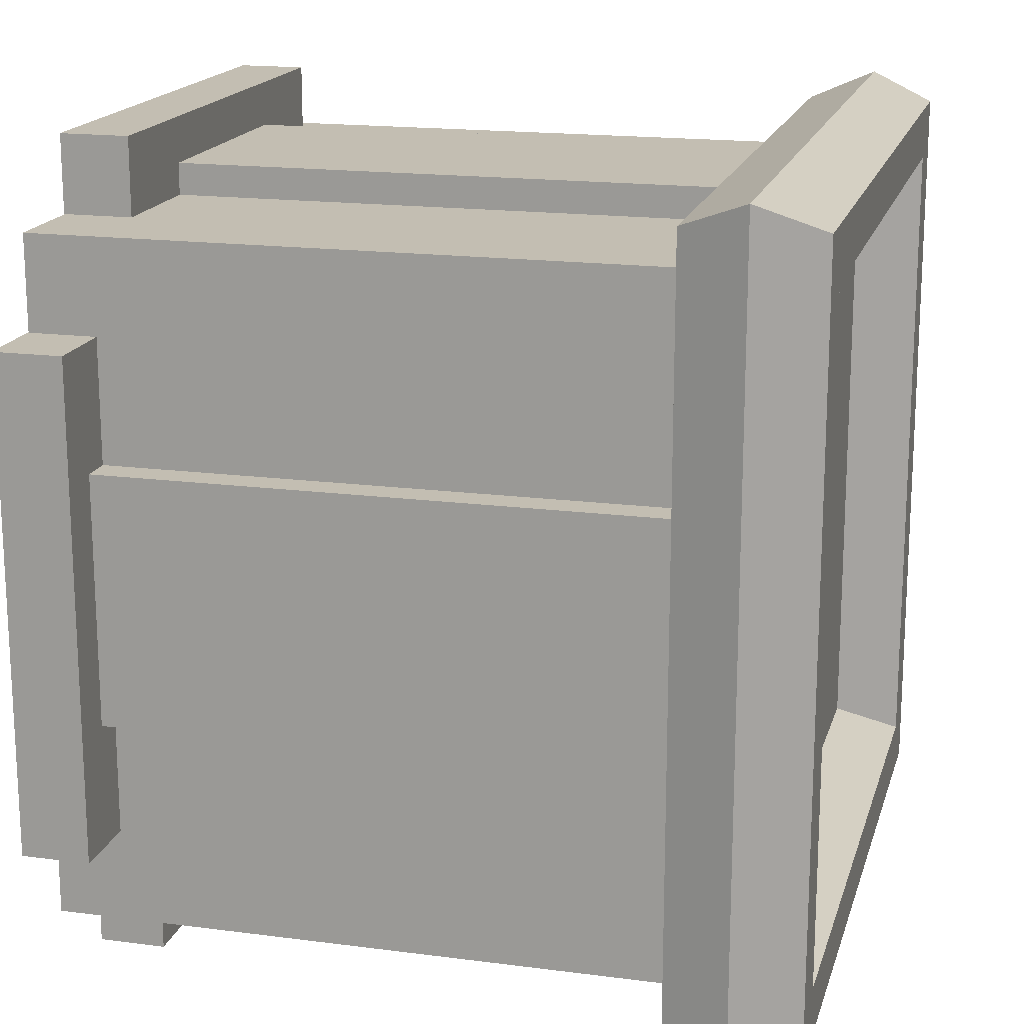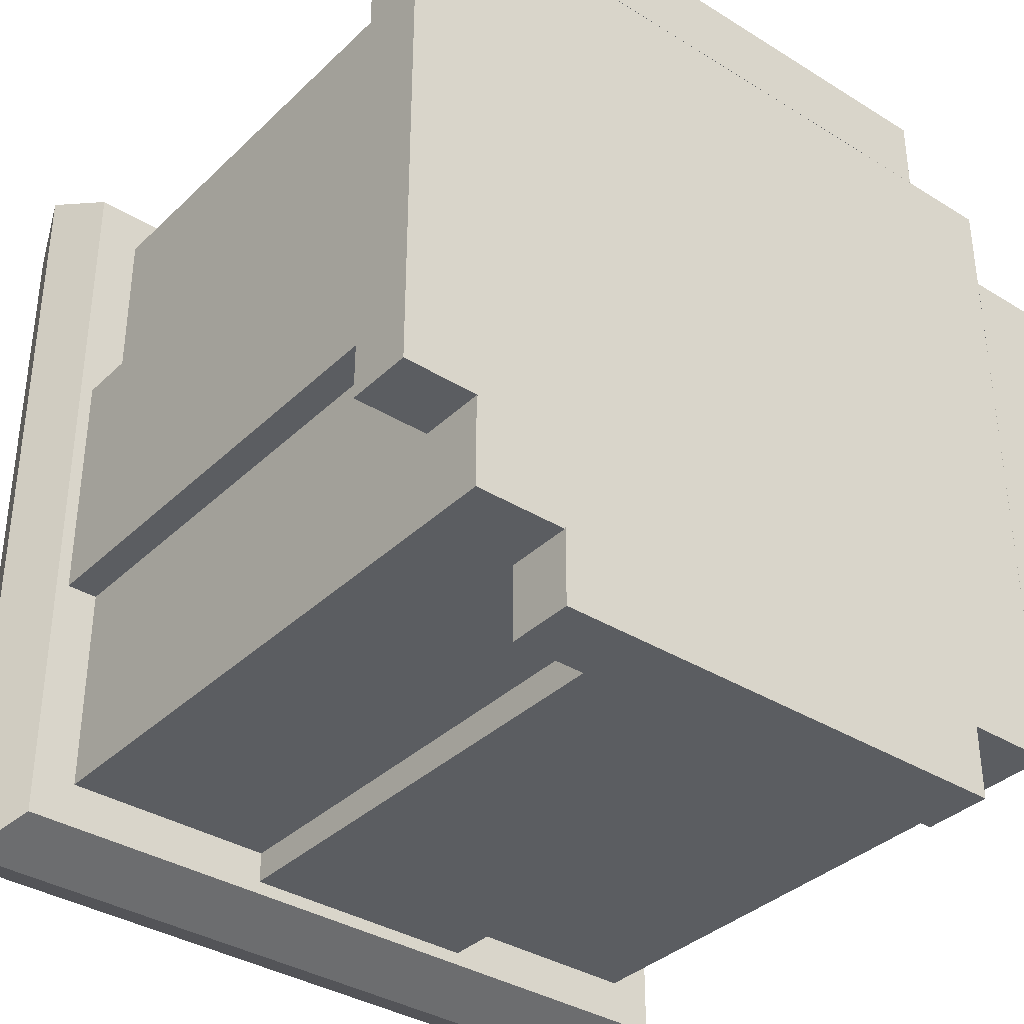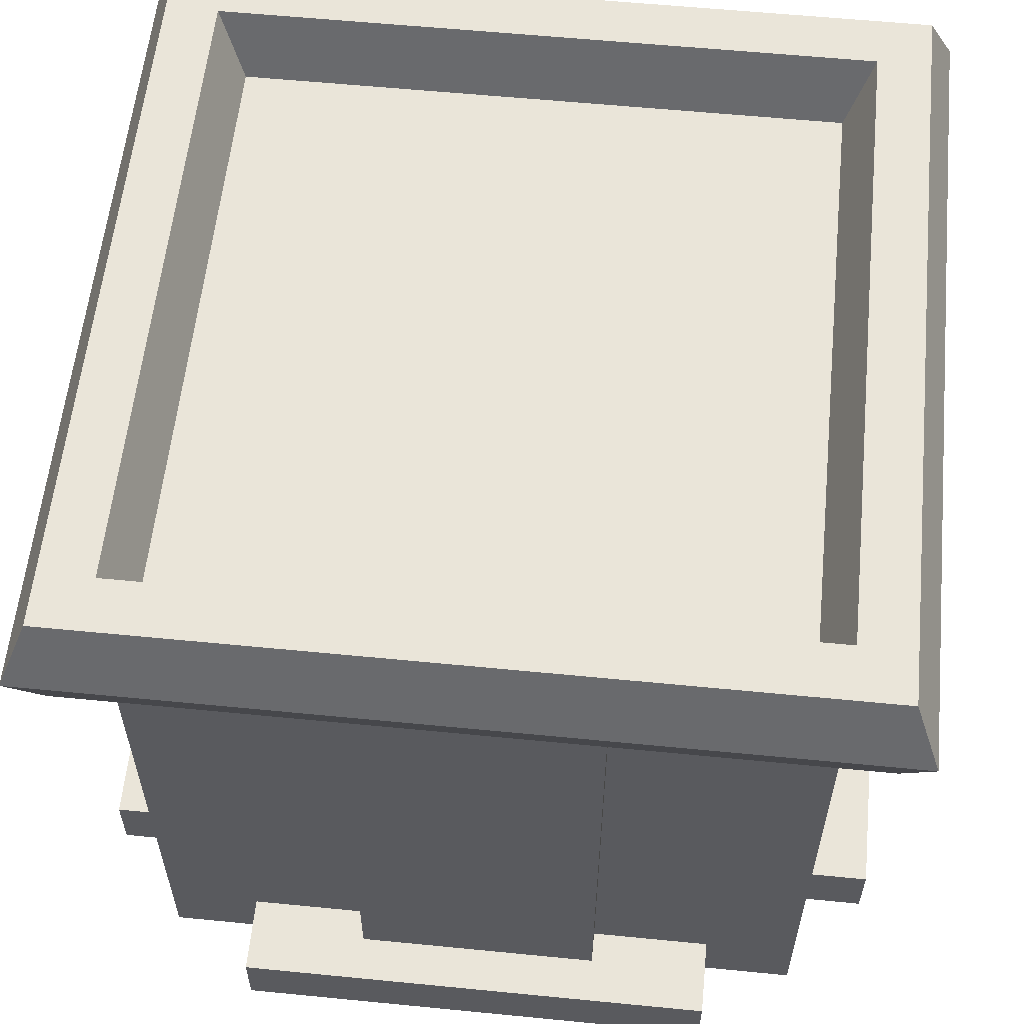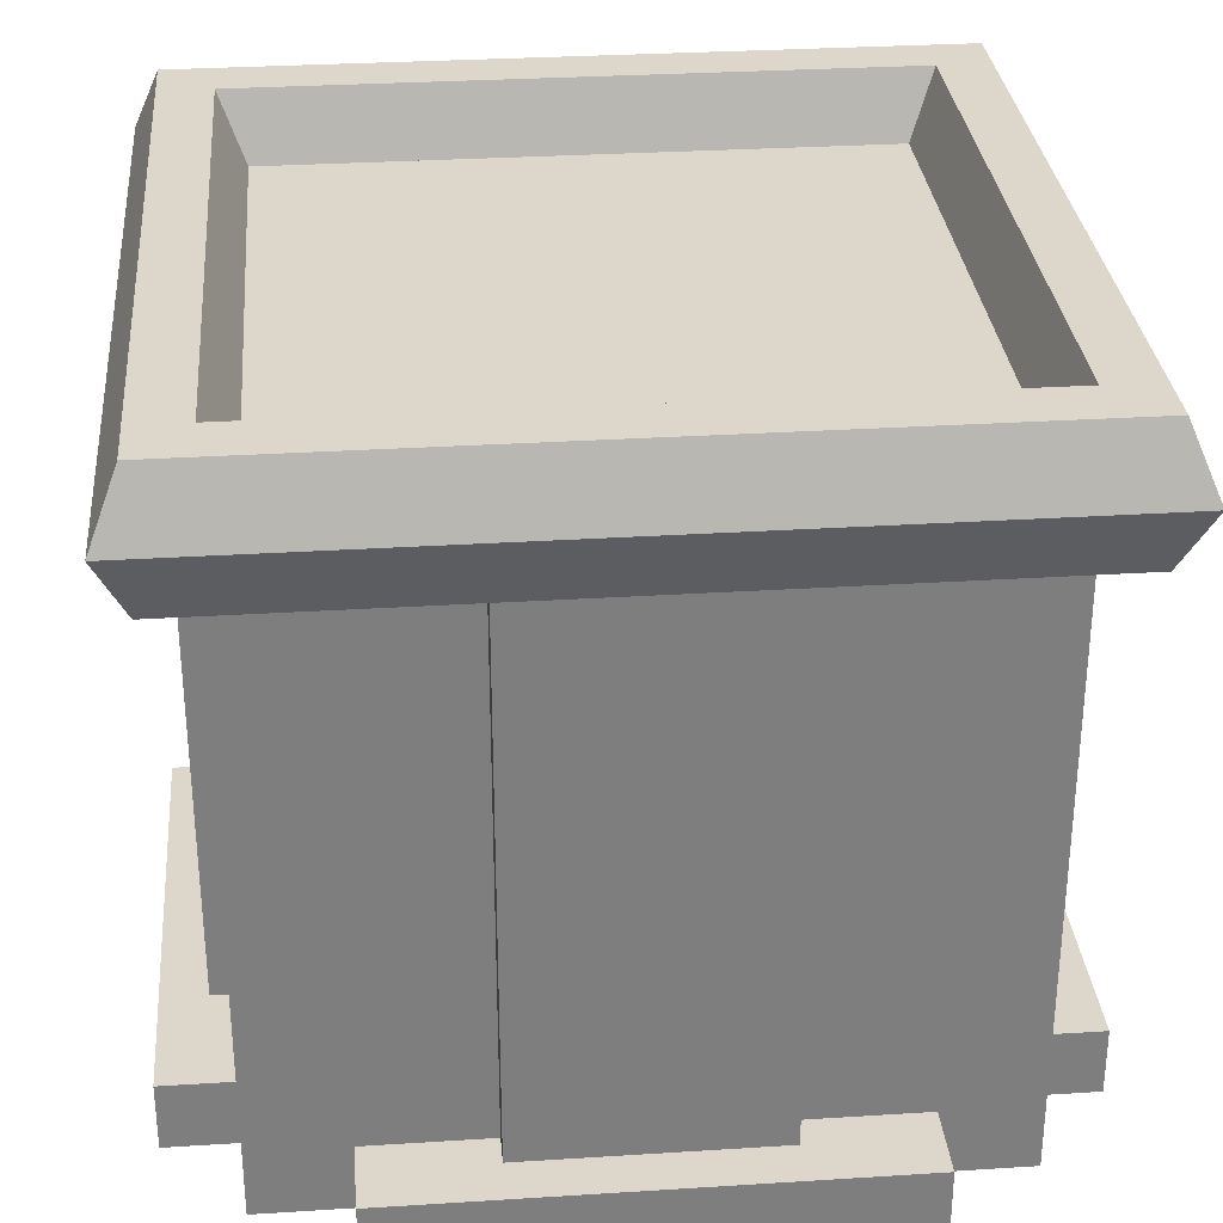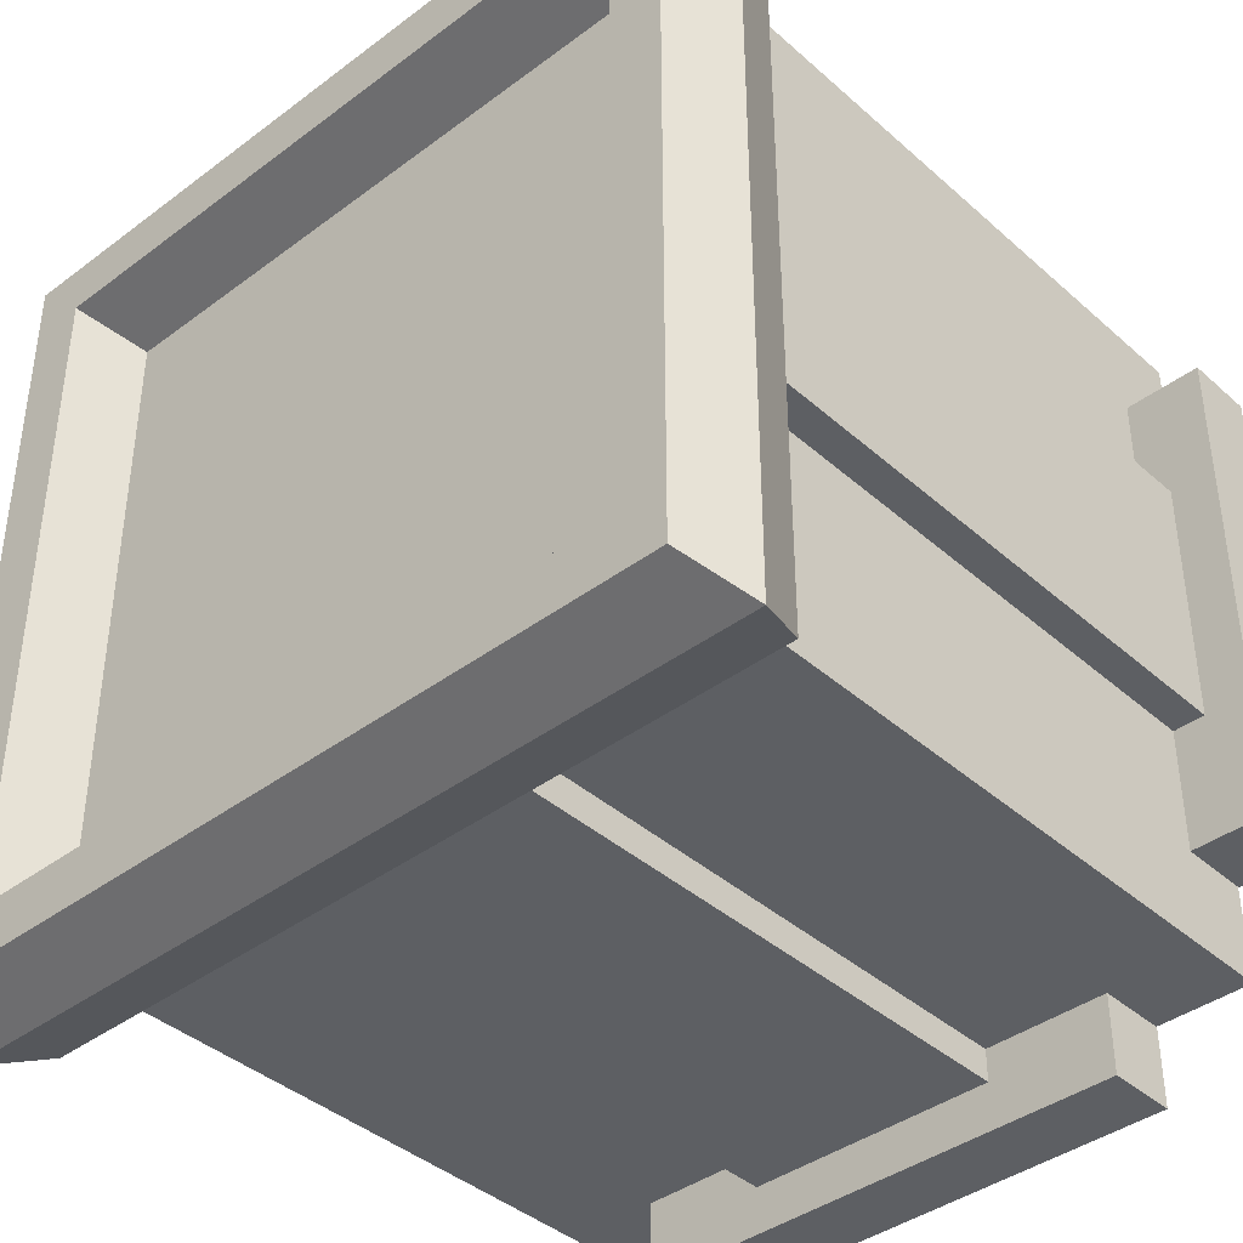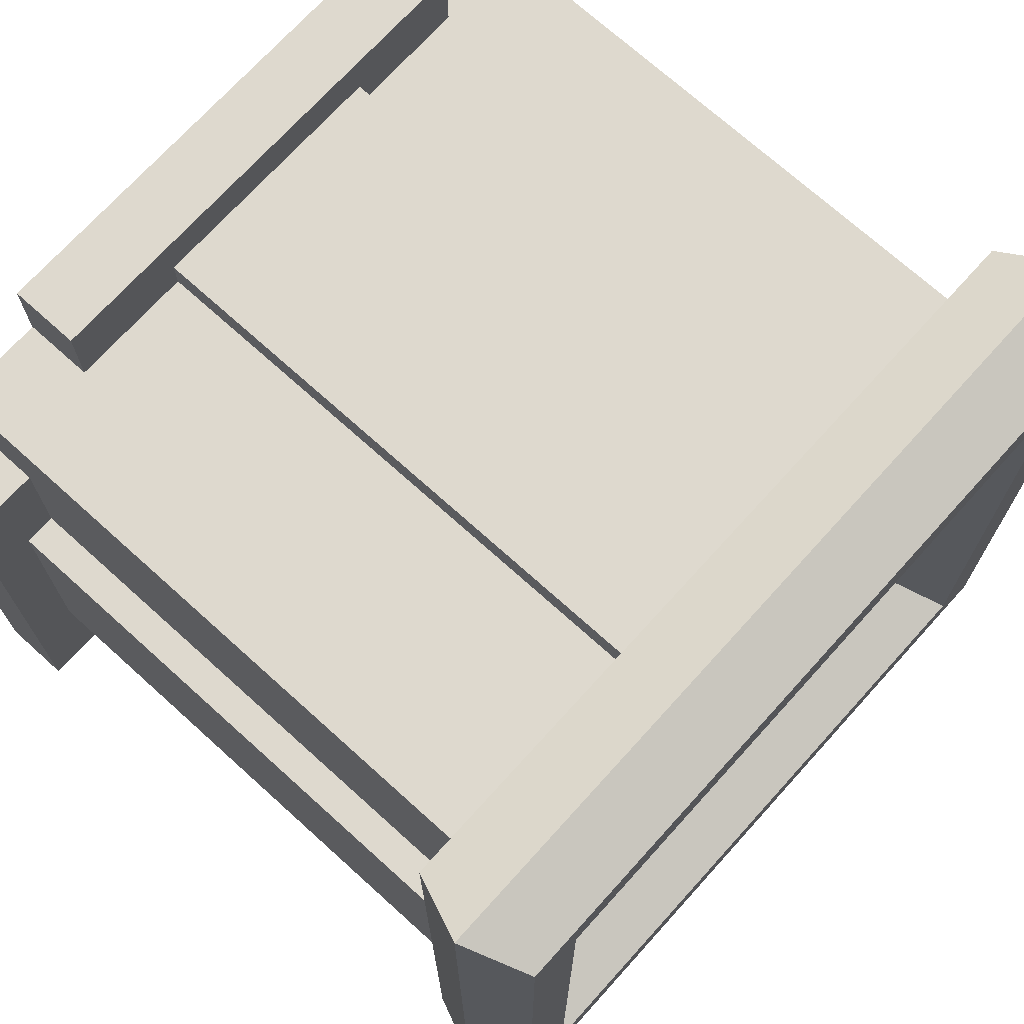
<metadata>
{"format":"obj","ext":"obj","renderer":"f3d","projection":"perspective","resolution":1024,"background":"white","views":[{"elev":17.3,"azim":104.6,"up":"+Z"},{"elev":-36.0,"azim":-39.1,"up":"+Z"},{"elev":58.5,"azim":-84.2,"up":"+Y"},{"elev":30.8,"azim":84.8,"up":"+Y"},{"elev":-40.1,"azim":-137.3,"up":"+Z"},{"elev":71.6,"azim":132.1,"up":"+Z"}]}
</metadata>
<code>
o hammerstand-normal_Cube.001
v 1.044 0.9 -0.04447
v 1.009 0.9866 -0.009117
v 0.9384 0.9866 0.06159
v 0.9031 0.9 0.09695
v 0.9384 0.8134 0.06159
v 1.009 0.8134 -0.009117
v -0.04447 0.9 -0.04447
v -0.009117 0.9866 -0.009117
v 0.06159 0.9866 0.06159
v 0.09695 0.9 0.09695
v 0.06159 0.8134 0.06159
v -0.009117 0.8134 -0.009117
v -0.04447 0.9 1.044
v -0.009117 0.9866 1.009
v 0.06159 0.9866 0.9384
v 0.09695 0.9 0.9031
v 0.06159 0.8134 0.9384
v -0.009117 0.8134 1.009
v 1.044 0.9 1.044
v 1.009 0.9866 1.009
v 0.9384 0.9866 0.9384
v 0.9031 0.9 0.9031
v 0.9384 0.8134 0.9384
v 1.009 0.8134 1.009
v 0.8263 -0.001201 1.051
v 0.1737 -0.001201 1.051
v 0.1737 -0.001201 0.9486
v 0.8263 -0.001201 0.9486
v 0.8263 0.0892 1.051
v 0.1737 0.0892 1.051
v 0.1737 0.0892 0.9486
v 0.8263 0.0892 0.9486
v 0.1737 -0.001201 -0.05136
v 0.8263 -0.001201 -0.05136
v 0.8263 -0.001201 0.05136
v 0.1737 -0.001201 0.05136
v 0.1737 0.0892 -0.05136
v 0.8263 0.0892 -0.05136
v 0.8263 0.0892 0.05136
v 0.1737 0.0892 0.05136
v -0.05136 -0.001201 0.8263
v -0.05136 -0.001201 0.1737
v 0.05136 -0.001201 0.1737
v 0.05136 -0.001201 0.8263
v -0.05136 0.0892 0.8263
v -0.05136 0.0892 0.1737
v 0.05136 0.0892 0.1737
v 0.05136 0.0892 0.8263
v 1.051 -0.001201 0.1737
v 1.051 -0.001201 0.8263
v 0.9486 -0.001201 0.8263
v 0.9486 -0.001201 0.1737
v 1.051 0.0892 0.1737
v 1.051 0.0892 0.8263
v 0.9486 0.0892 0.8263
v 0.9486 0.0892 0.1737
v 0.3355 0.04696 0.9484
v 0.6645 0.04696 0.9484
v 0.6645 0.04696 0.9916
v 0.3355 0.04696 0.9916
v 0.3355 0.903 0.9484
v 0.6645 0.903 0.9484
v 0.6645 0.903 0.9916
v 0.3355 0.903 0.9916
v 0.6645 0.04696 0.05164
v 0.3355 0.04696 0.05164
v 0.3355 0.04696 0.008356
v 0.6645 0.04696 0.008356
v 0.6645 0.903 0.05164
v 0.3355 0.903 0.05164
v 0.3355 0.903 0.008356
v 0.6645 0.903 0.008356
v 0.05164 0.04696 0.3355
v 0.05164 0.04696 0.6645
v 0.008356 0.04696 0.6645
v 0.008356 0.04696 0.3355
v 0.05164 0.903 0.3355
v 0.05164 0.903 0.6645
v 0.008356 0.903 0.6645
v 0.008356 0.903 0.3355
v 0.9484 0.04696 0.6645
v 0.9484 0.04696 0.3355
v 0.9916 0.04696 0.3355
v 0.9916 0.04696 0.6645
v 0.9484 0.903 0.6645
v 0.9484 0.903 0.3355
v 0.9916 0.903 0.3355
v 0.9916 0.903 0.6645
v 0.05 0 0.95
v 0.05 0 0.05
v 0.95 0 0.05
v 0.95 0 0.95
v 0.05 0.9 0.95
v 0.05 0.9 0.05
v 0.95 0.9 0.05
v 0.95 0.9 0.95
f 1 7 8 2
f 2 8 9 3
f 3 9 10 4
f 4 10 11 5
f 5 11 12 6
f 1 6 12 7
f 7 13 14 8
f 8 14 15 9
f 9 15 16 10
f 10 16 17 11
f 11 17 18 12
f 12 18 13 7
f 13 19 20 14
f 14 20 21 15
f 15 21 22 16
f 16 22 23 17
f 17 23 24 18
f 18 24 19 13
f 19 1 2 20
f 20 2 3 21
f 21 3 4 22
f 22 4 5 23
f 23 5 6 24
f 24 6 1 19
f 29 30 26 25
f 30 31 27 26
f 32 29 25 28
f 25 26 27 28
f 32 31 30 29
f 37 38 34 33
f 38 39 35 34
f 40 37 33 36
f 33 34 35 36
f 40 39 38 37
f 45 46 42 41
f 46 47 43 42
f 48 45 41 44
f 41 42 43 44
f 48 47 46 45
f 53 54 50 49
f 54 55 51 50
f 56 53 49 52
f 49 50 51 52
f 56 55 54 53
f 62 63 59 58
f 63 64 60 59
f 64 61 57 60
f 70 71 67 66
f 71 72 68 67
f 72 69 65 68
f 78 79 75 74
f 79 80 76 75
f 80 77 73 76
f 86 87 83 82
f 87 88 84 83
f 88 85 81 84
f 93 94 90 89
f 94 95 91 90
f 95 96 92 91
f 96 93 89 92
f 89 90 91 92
f 96 95 94 93

</code>
